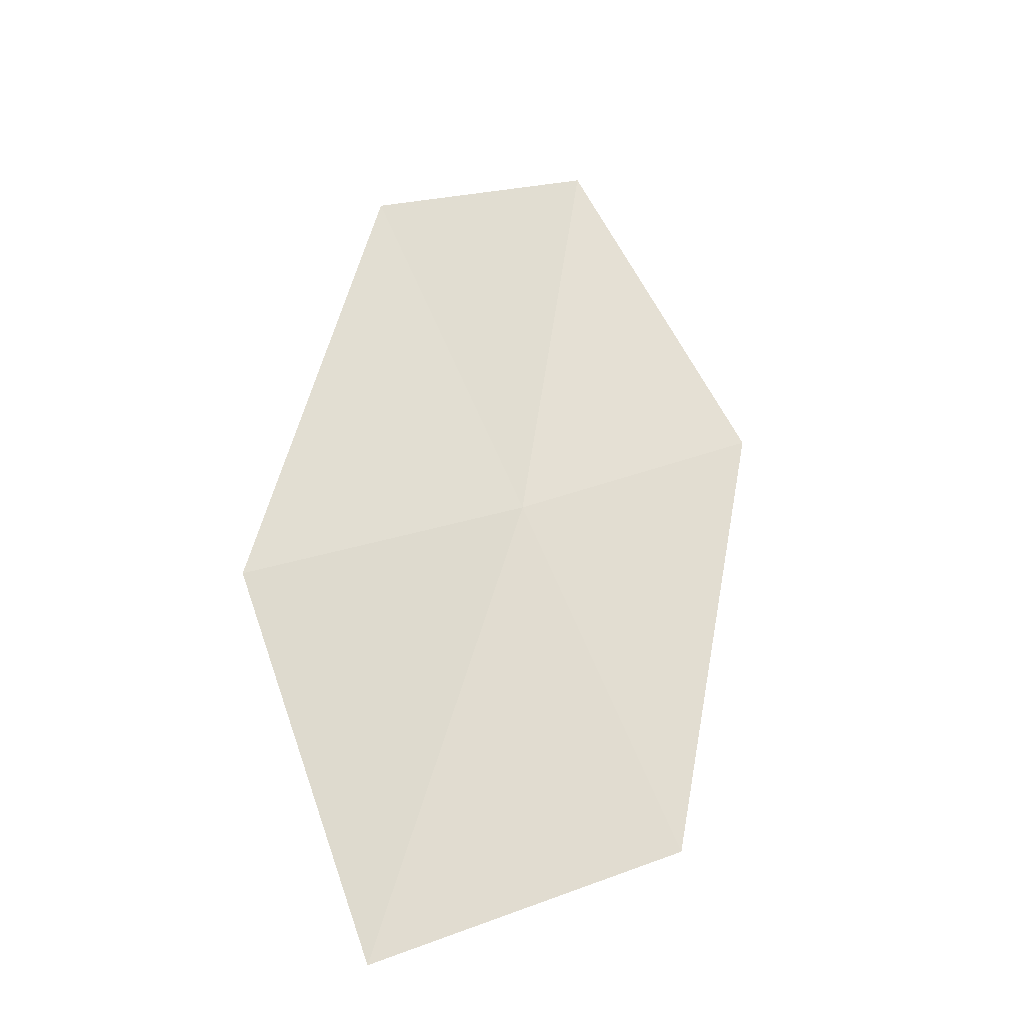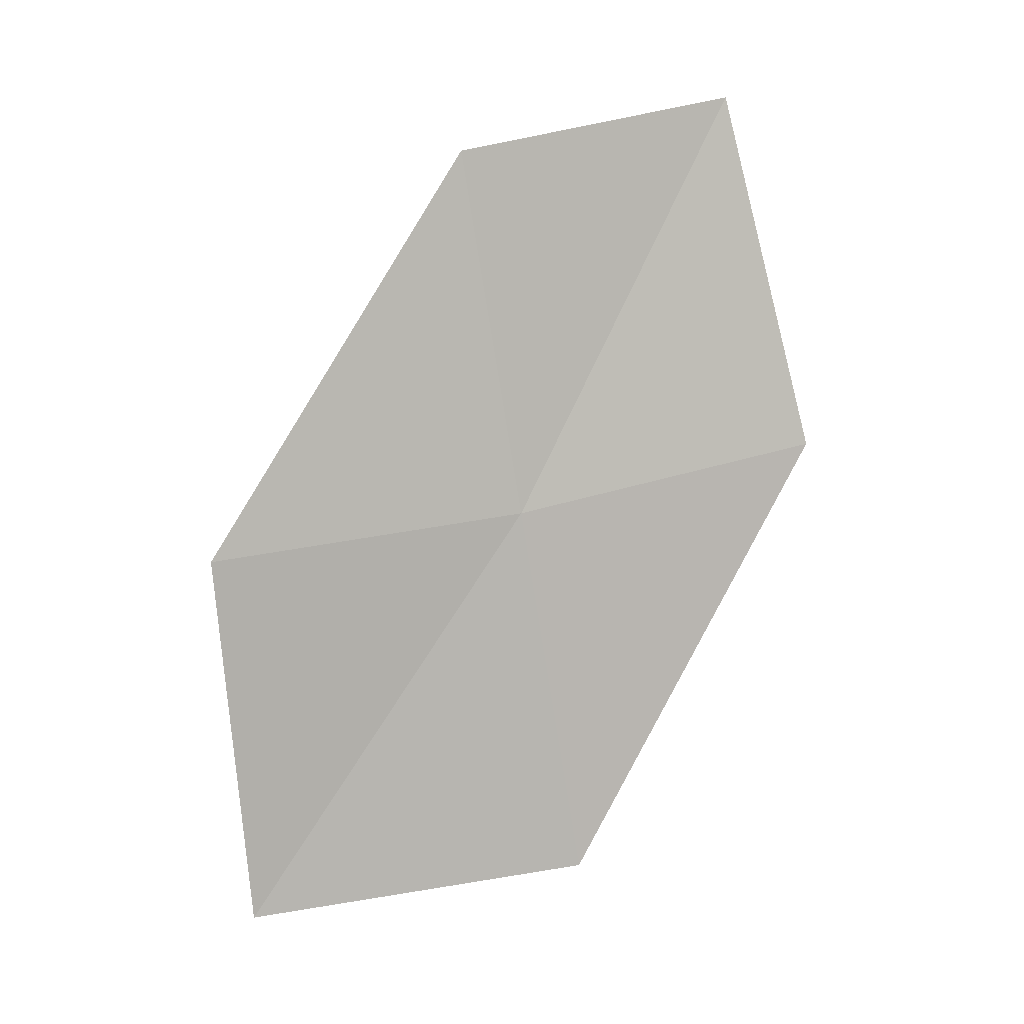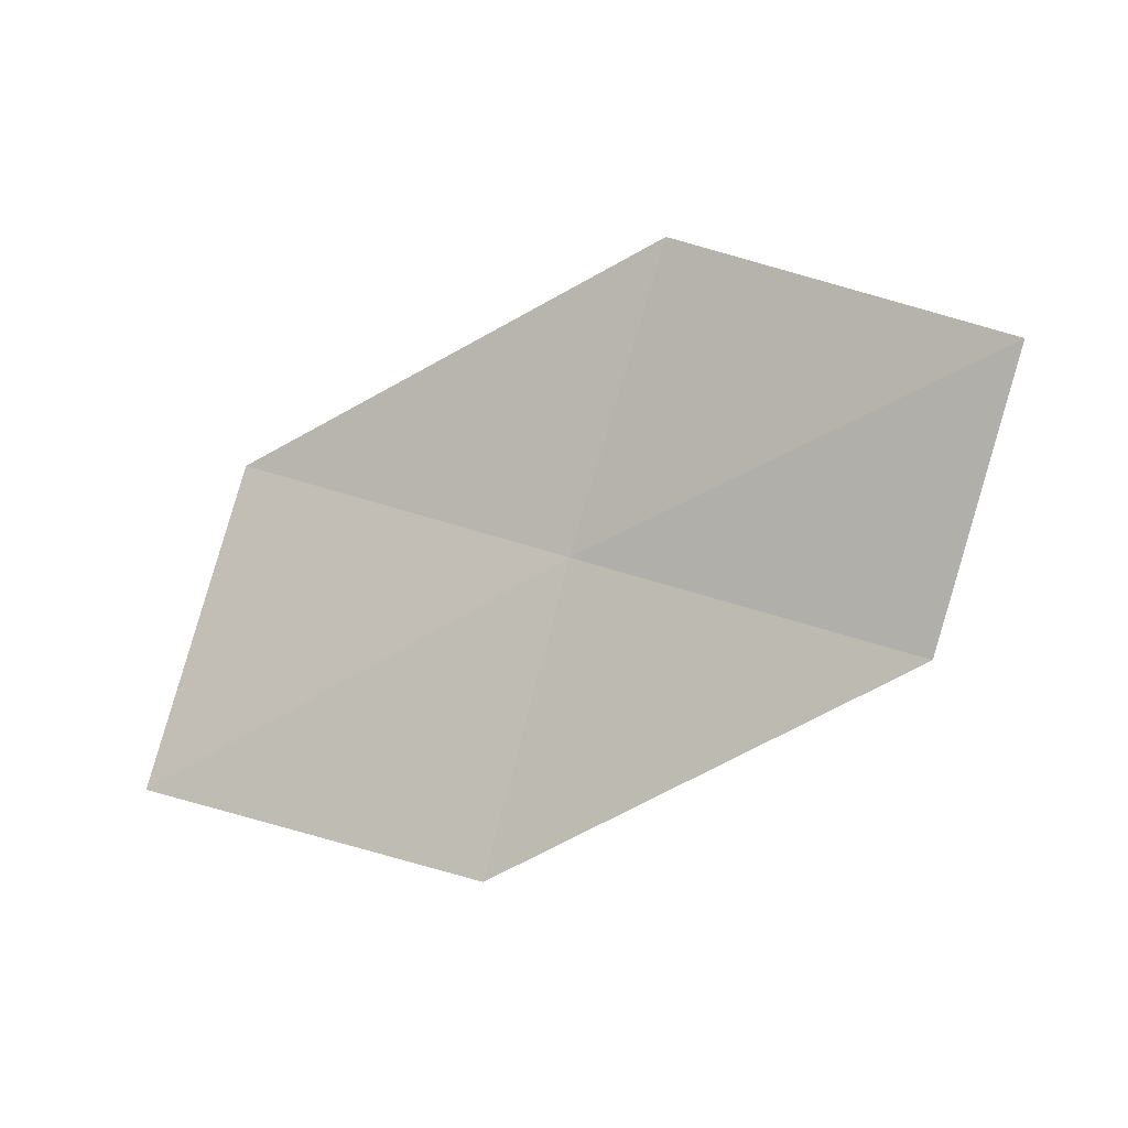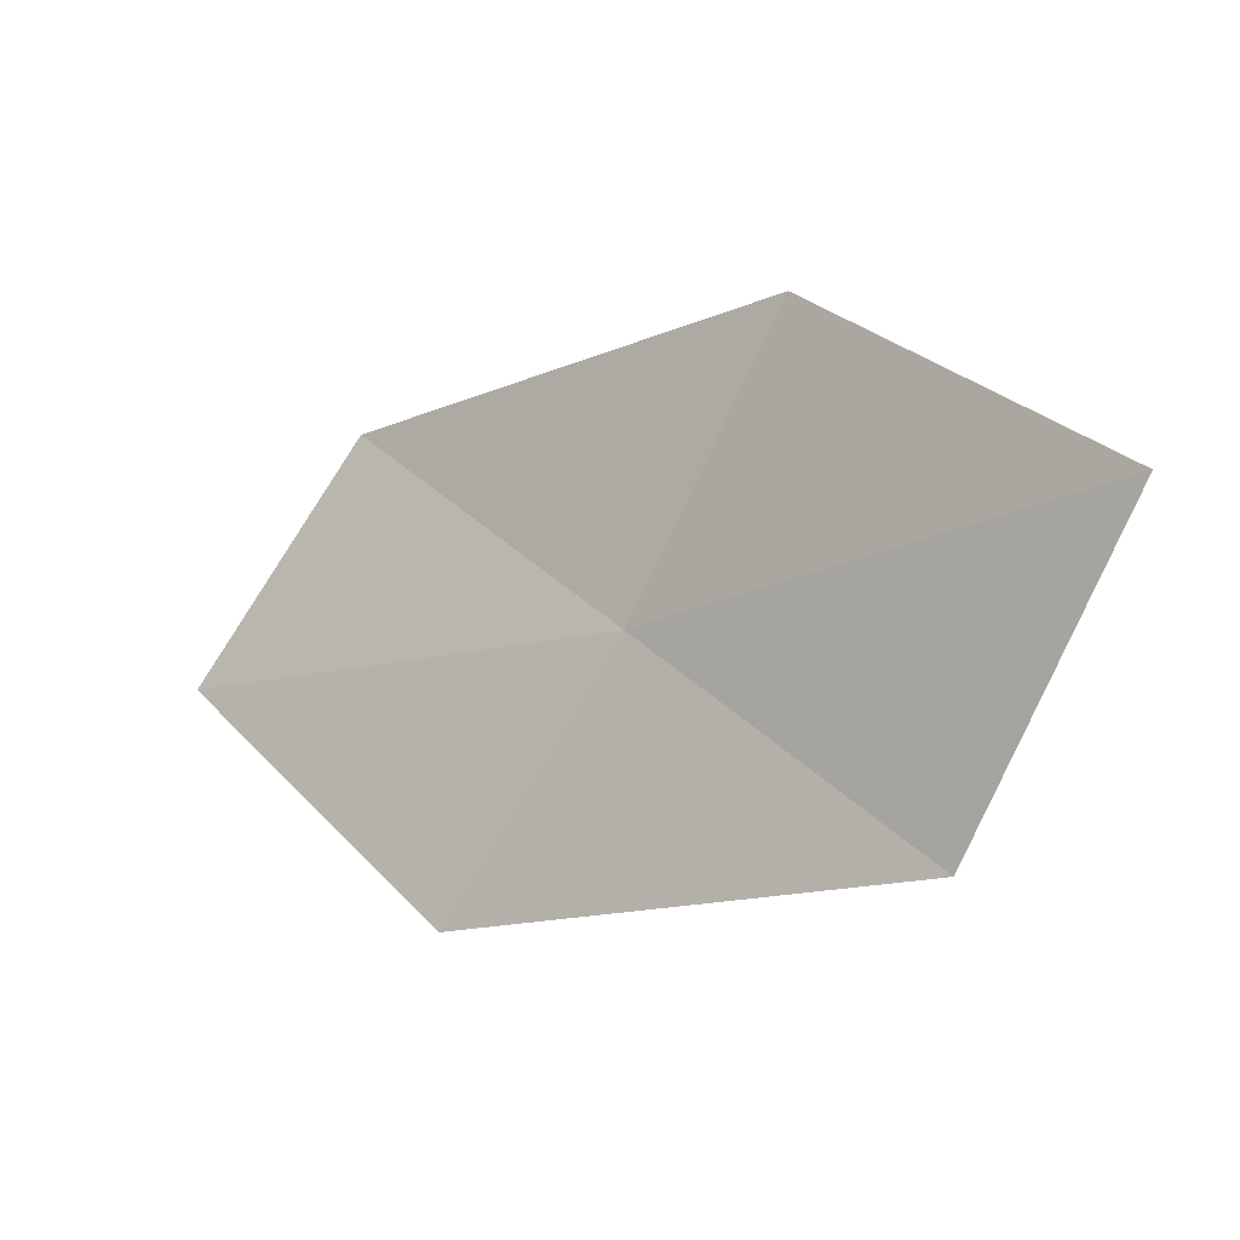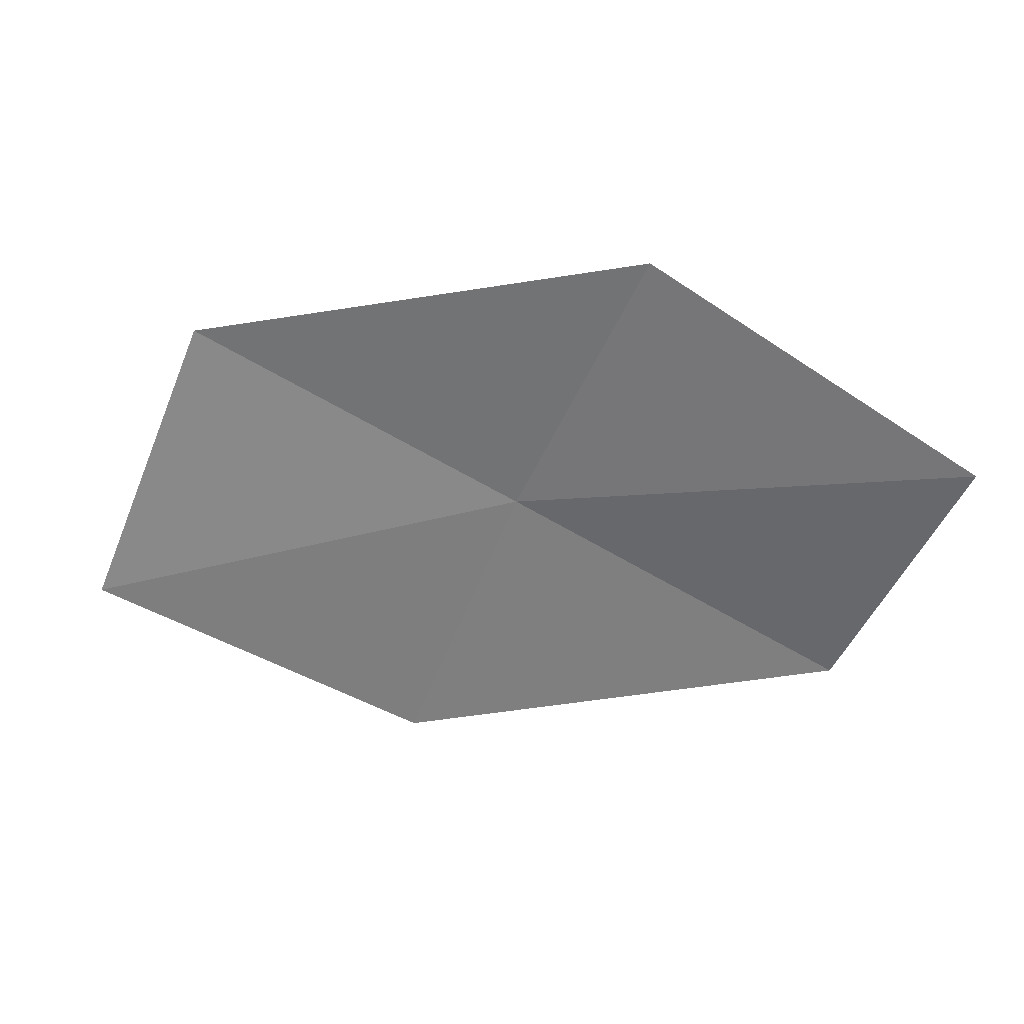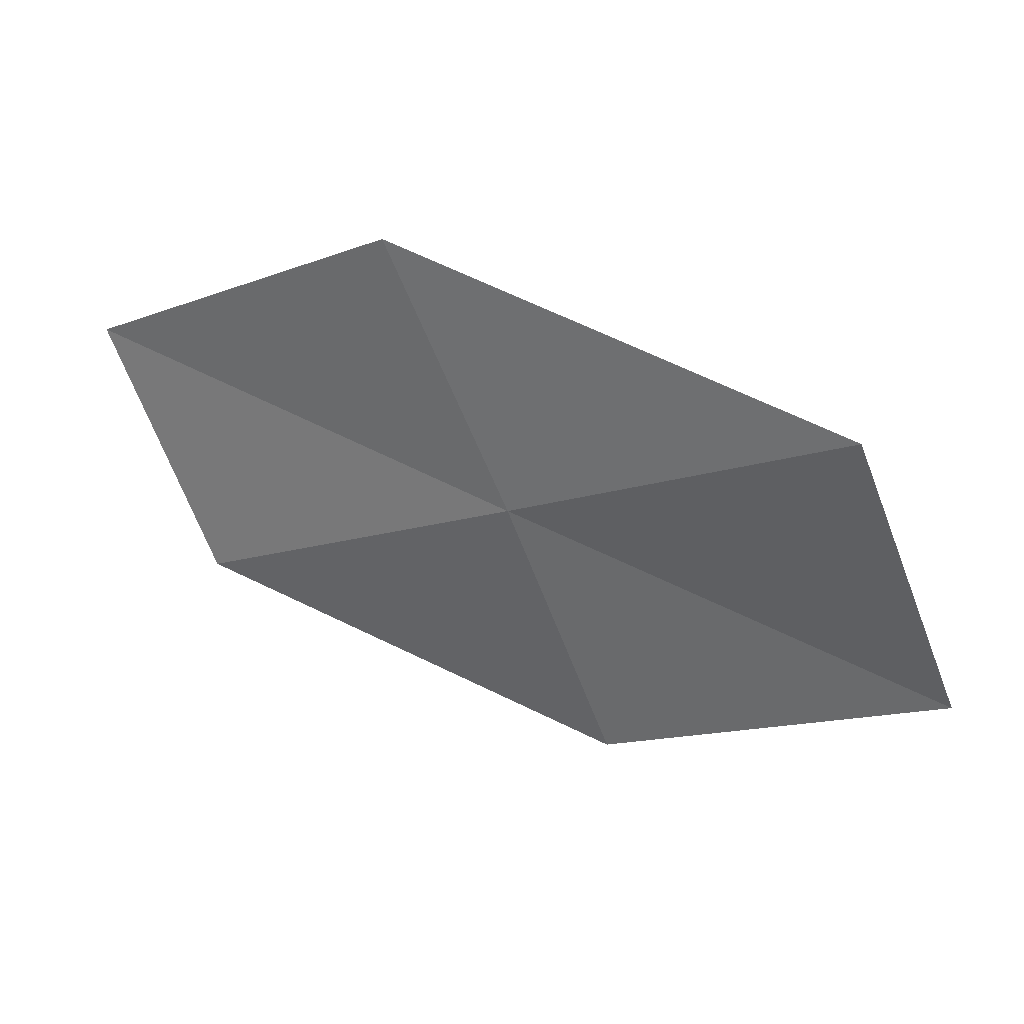
<metadata>
{"format":"obj","ext":"obj","renderer":"f3d","projection":"perspective","resolution":1024,"background":"white","views":[{"elev":25.5,"azim":96.4,"up":"+Z"},{"elev":56.6,"azim":117.4,"up":"+Z"},{"elev":-39.8,"azim":-117.5,"up":"+Y"},{"elev":-74.3,"azim":14.4,"up":"+Z"},{"elev":-1.4,"azim":-128.2,"up":"+Y"},{"elev":64.6,"azim":53.4,"up":"+Y"}]}
</metadata>
<code>
v 11.33 9.485 11.22
v 12.27 8.351 11.28
v 13.29 9.047 9.997
v 12.32 10.32 9.997
v 10.36 8.67 12.38
v 10.28 10.52 11.15
v 9.362 9.57 12.25
f 1 3 2
f 1 4 3
f 1 2 5
f 1 6 4
f 1 5 7
f 1 7 6

</code>
